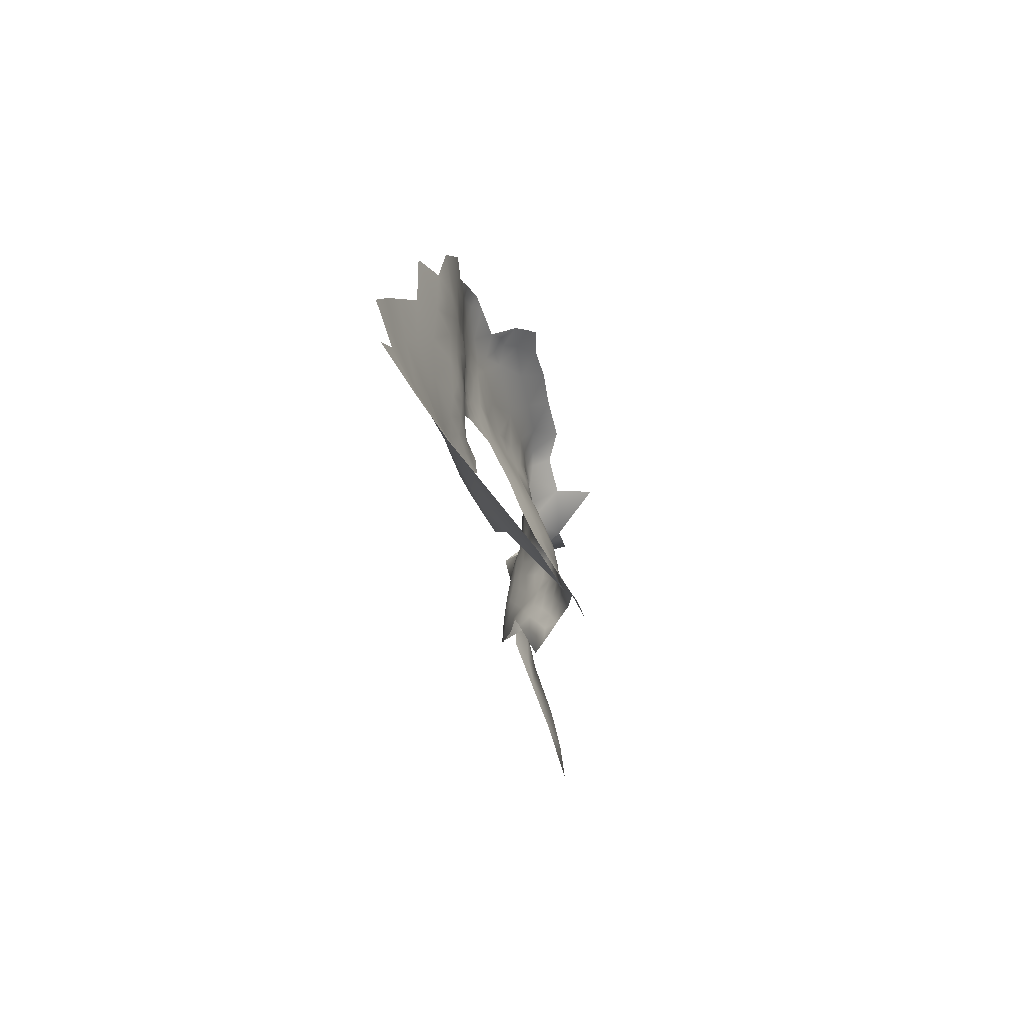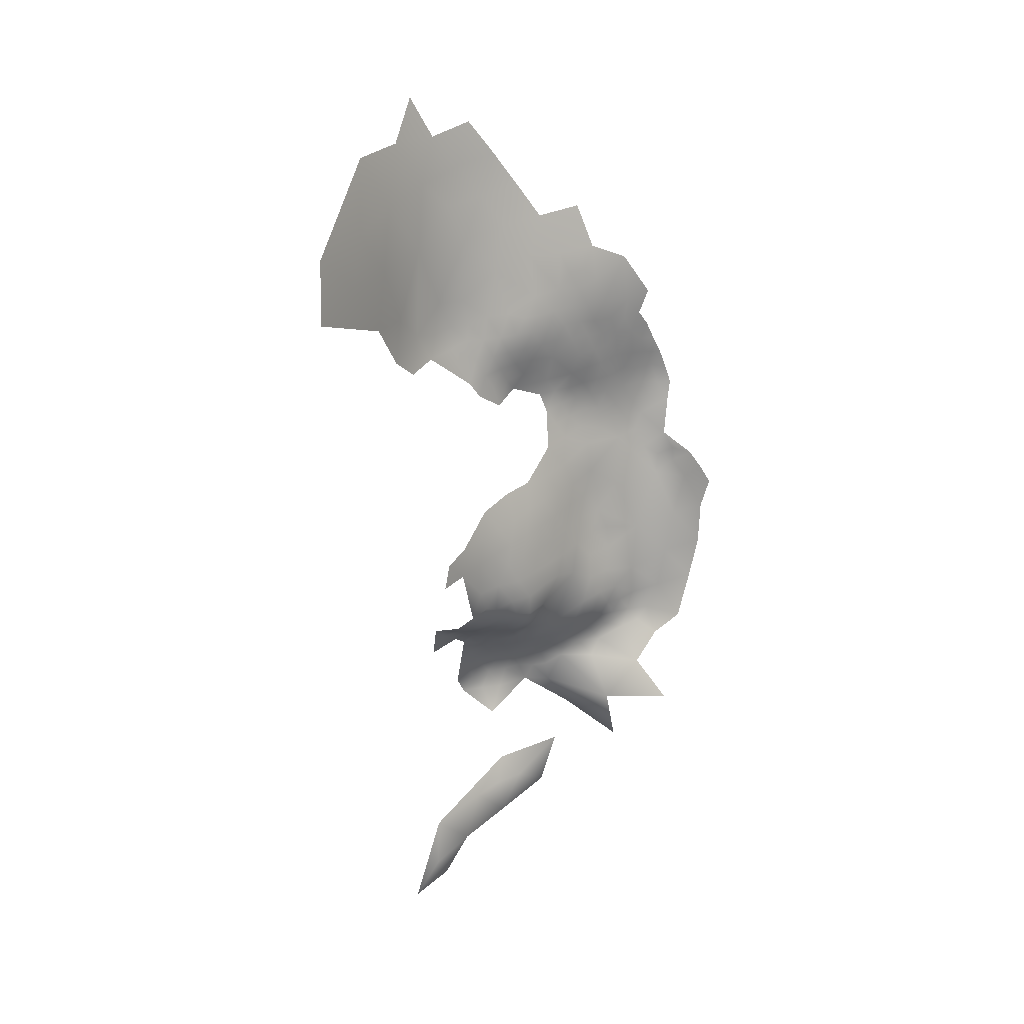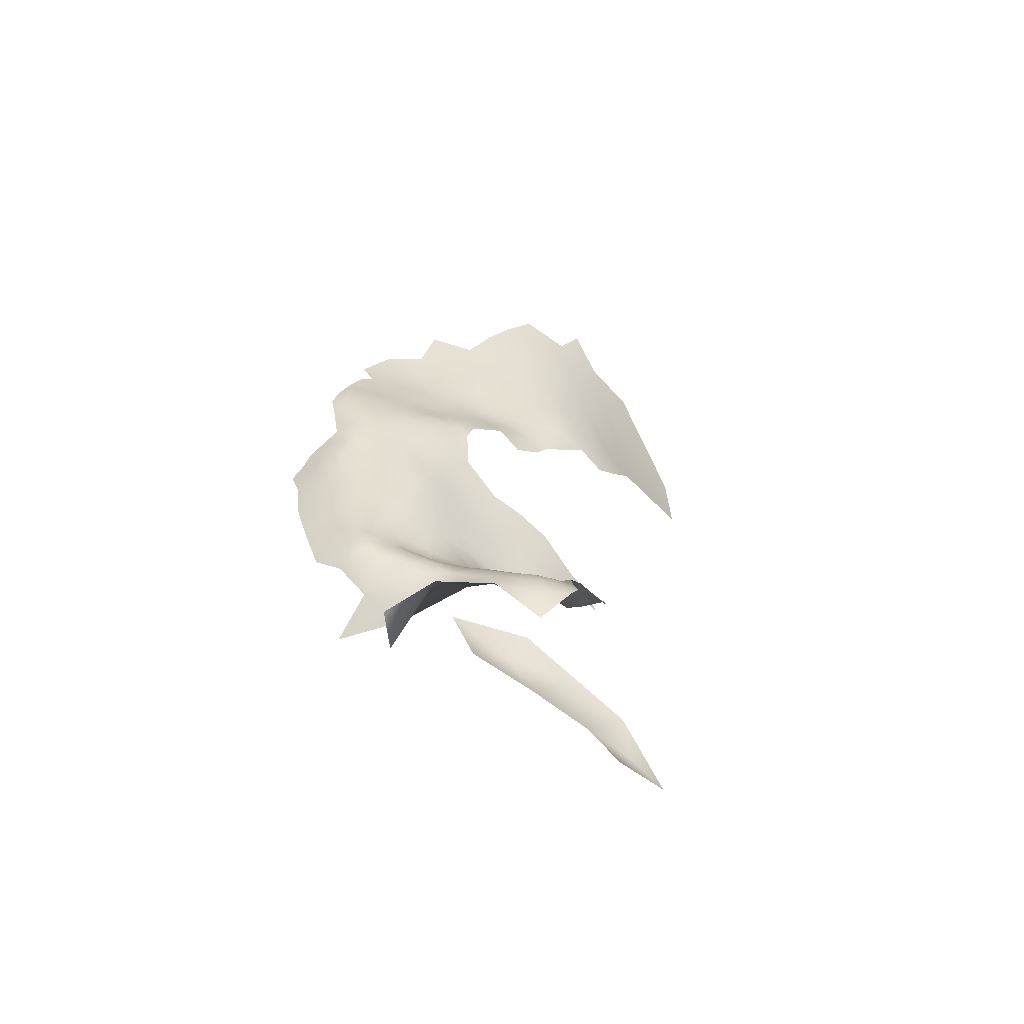
<metadata>
{"format":"obj","ext":"obj","renderer":"f3d","projection":"perspective","resolution":1024,"background":"white","views":[{"elev":63.8,"azim":-9.5,"up":"+Y"},{"elev":33.1,"azim":52.7,"up":"+Y"},{"elev":-71.7,"azim":-116.3,"up":"+Y"}]}
</metadata>
<code>
v -372.6 -394 -480.2
v -373.7 -371.8 -492.3
v -374.5 -368.9 -490.1
v -373.7 -368.1 -494.2
v -373.4 -374.3 -494
v -373.6 -375 -490.6
v -373.3 -377 -492.7
v -374.3 -374.6 -487.6
v -374.2 -371.9 -489.4
v -374.7 -371.6 -486.5
v -375.2 -371.3 -483.2
v -375.2 -368.2 -485.3
v -374.9 -374 -484.9
v -374.6 -376.9 -485.9
v -374.7 -376.8 -483.1
v -375.1 -373.7 -481.8
v -375.3 -373.5 -478.3
v -375.5 -370.7 -480.3
v -374.8 -376.7 -479.7
v -376.3 -367.7 -478.8
v -376.8 -367.6 -475.4
v -377.5 -364.1 -476.9
v -375.9 -370.4 -477.1
v -376.3 -370.3 -473.8
v -376.6 -370.1 -470.4
v -377 -367.6 -472.2
v -376 -372.8 -475.5
v -376.2 -373 -472.2
v -376.6 -372.8 -468.7
v -377.1 -372.8 -465.7
v -377.5 -372.7 -462.6
v -377.8 -369.8 -464.5
v -377.2 -369.9 -467.4
v -376.9 -375.4 -467.1
v -377.2 -375.5 -464
v -376.4 -375.4 -470.3
v -377.5 -367.5 -469.5
v -376 -376 -474.4
v -378.6 -366.4 -466.8
v -378.2 -364.4 -472.3
v -376.4 -377.9 -471.5
v -376.8 -377.9 -468.7
v -378.6 -369.6 -461.5
v -377.1 -375.7 -460.7
v -377.9 -372.5 -459.3
v -376.5 -380.2 -470.4
v -375.6 -367.9 -481.9
v -379.6 -366.1 -463
v -377.7 -361.9 -479.5
v -376.7 -364.7 -480.6
v -377.1 -361.9 -482.3
v -376.1 -364 -484.2
v -376.9 -376 -457.2
v -379.3 -369.1 -458.5
v -374.7 -379.7 -481.6
v -377.1 -378.1 -465.4
v -376.7 -378.3 -462.1
v -376.2 -380.3 -473.5
v -376.3 -382.8 -472
v -375.9 -382.9 -475
v -375.4 -383.1 -477.9
v -375.2 -380.2 -478.3
v -375 -382.8 -480.7
v -375.3 -385.5 -479.4
v -375.4 -385.6 -476
v -375.2 -385.9 -472.7
v -374.7 -385.6 -482.4
v -374.6 -382.9 -483.7
v -374 -388.7 -483.9
v -374.7 -388 -480.7
v -374.7 -388.4 -477.4
v -374.2 -388.6 -474
v -373.4 -391.6 -475.5
v -372.5 -391.5 -471
v -371.5 -395.6 -473.9
v -373.9 -390.9 -479.7
v -374.1 -382.8 -486.8
v -373.5 -388.5 -487.2
v -374.2 -385.7 -485.5
v -372.9 -388.6 -490.5
v -370.3 -395.8 -468.8
v -369.5 -399.3 -471.2
v -368.4 -399.3 -466.7
v -367.8 -402.9 -469.2
v -366.8 -402.8 -465.2
v -369 -402.9 -473.5
v -366.2 -406.6 -467.3
v -370 -402.9 -477.6
v -370.4 -399.7 -475.2
v -370.5 -403 -481
v -369.1 -406.6 -480.2
v -368.7 -406.4 -475.6
v -368 -410.3 -481.4
v -366.8 -410.1 -473.5
v -367.3 -406.6 -471.1
v -369.8 -403 -484.9
v -365.9 -402.8 -461.2
v -367.7 -399 -463
v -365.2 -406.4 -463.2
v -364.3 -406.3 -459
v -364.8 -410 -465.5
v -363.9 -409.8 -461.3
v -363.2 -409.6 -457.1
v -363.6 -413.1 -463.7
v -362.6 -413.5 -459.4
v -364.4 -413.3 -467.3
v -363.4 -417.1 -463.3
v -362.3 -416.9 -459.2
v -363 -419.6 -460.6
v -365.7 -410.2 -469.3
v -364 -405.9 -455.7
v -371.2 -399.1 -480
v -363.1 -419 -458
v -362.6 -416.1 -456.4
v -366.7 -399.6 -459
v -369.8 -395.1 -464.3
v -373.5 -379.5 -490.9
v -373 -379.9 -493.7
v -372 -380.3 -496.3
v -372.7 -382.7 -494.9
v -373.3 -382.9 -491.7
v -372.7 -385.6 -492.8
v -362.5 -412.7 -455.4
v -363.2 -408.7 -452.9
v -373.7 -385.6 -489
v -372.8 -391.2 -488.8
v -371.8 -388.4 -493.5
v -371.5 -386 -495.5
v -371.2 -383.4 -497.1
v -370.3 -386 -497.5
v -369.5 -388.9 -496.4
v -373.3 -390.9 -486.1
v -371.9 -394.9 -487
v -371.7 -391.4 -492
v -371.5 -394.1 -490.4
v -369.8 -397.3 -491.2
v -375.9 -381.7 -462.7
v -377.5 -380.5 -467
v -372.8 -377.4 -495.2
v -362.7 -413.1 -452
v -364.6 -402.9 -453.3
v -365.2 -414.8 -471.4
v -364.2 -421.3 -459.4
v -363.9 -418.7 -455.2
v -364.9 -417.4 -475.2
v -366.1 -423.1 -458.5
v -367.6 -425.5 -459.8
v -366.6 -422.4 -455.9
v -368.1 -424.8 -456.1
v -368 -422.8 -453.5
v -365.6 -422.9 -461.4
v -369.1 -427.6 -458.2
v -368.5 -428 -461
v -367.4 -427.6 -463.4
v -369.2 -430.2 -462.5
v -370 -429.8 -459.8
v -368.4 -430.4 -465.2
v -369.5 -432.8 -463.9
v -370.4 -432.4 -461.2
v -370.1 -434.9 -462.7
v -371 -435.1 -460.1
v -372 -435.1 -457
v -368.4 -433 -466.6
v -369.1 -435.6 -465.2
v -371.4 -432.2 -458.6
v -369.6 -438.2 -463.7
v -368 -435.5 -467.4
v -367.3 -430.4 -467.8
v -372.2 -432.4 -455.6
v -372.7 -432.6 -452.8
v -371.8 -430 -453.9
v -371 -429.9 -456.9
v -372.9 -435.2 -454.1
v -373.4 -435.1 -450.9
v -373.4 -438.1 -452.2
v -371.8 -437.9 -455.4
v -372 -430.2 -450.6
v -371.1 -427.6 -452.4
v -370.3 -427.5 -455
v -368.8 -441.9 -455.5
v -369.5 -425 -453.1
v -371.1 -424.8 -450.9
v -370.7 -422.9 -448.7
v -369.4 -422.7 -451.3
v -368.6 -420.8 -449.3
v -369.2 -420.7 -446.5
v -368.7 -421.9 -442.5
v -368.3 -418.9 -444.6
v -367.6 -418.8 -447.3
v -366.6 -417.1 -445.1
v -365.2 -417.1 -447.5
v -366.3 -418.9 -449.8
v -364.1 -416.7 -450.7
v -367.6 -420.9 -451.6
v -364.5 -415.3 -445
v -363.5 -414.6 -448.4
v -367.3 -416.1 -442.2
v -365.4 -418.8 -452.3
v -366.6 -433.8 -469.9
v -367.2 -438.6 -467.5
v -362.2 -412.4 -446.6
v -362.8 -408.4 -448.8
v -362.5 -411.9 -449.8
v -364.8 -421.1 -456.8
v -368.8 -395 -459
v -373 -392.4 -483.8
v -379.2 -358.4 -478.5
v -374.1 -379 -487.8
v -373.9 -382 -489.3
v -376.3 -378.7 -458.8
v -363.6 -403.1 -449.2
v -362.1 -402.6 -444.5
v -360.8 -402.4 -439.9
v -363.8 -398.5 -446.2
v -365.1 -399.2 -451.1
v -361.8 -399 -441.5
v -374.6 -379.8 -484.6
v -364.1 -421.4 -473.1
v -364.2 -421.1 -477.1
v -363.9 -424.1 -475.6
v -364 -424.1 -472.9
v -364.7 -426.6 -474.3
v -364 -424.2 -478.8
v -363.9 -424.5 -481.8
v -364.5 -426.7 -477.4
v -365.4 -417.7 -479.2
v -366.8 -413.9 -481.2
v -365.2 -429.3 -475.7
v -364.8 -429.2 -478.6
v -364 -426.9 -480.1
v -364.4 -432 -477.3
v -368.1 -409.8 -477.8
v -366.4 -413.5 -476.1
v -366.2 -420.7 -454.1
v -378.1 -359.5 -481.2
v -378.1 -358.4 -484.7
v -370.5 -438.2 -458.5
v -379.4 -369.8 -455.4
v -379.8 -366.2 -452.3
v -378.7 -364.7 -447.9
v -381 -361.3 -453.9
v -380.4 -366.1 -456.1
v -378.2 -369.5 -450.1
v -381.1 -362.5 -458.9
v -380.1 -366.6 -459.4
v -376.2 -369.9 -445.2
v -377.9 -360.3 -444.1
v -375.9 -366.5 -441.7
v -363.1 -416 -453.4
v -367.9 -398.9 -493.3
v -365.8 -399.7 -495
v -363.3 -397.7 -497
v -363.2 -402.3 -495.9
v -366.3 -397.5 -495.3
v -360.9 -399.9 -497.6
v -367.1 -402.1 -492.3
v -359.2 -402.4 -498.3
v -363.3 -427.2 -483.4
v -364.4 -421.5 -481
v -363.6 -424 -484.9
v -368.1 -394.9 -494.7
v -365.7 -428.8 -472.5
v -366 -431.7 -473.6
v -364 -434.7 -475.3
v -366 -428 -468.8
v -365.9 -399.2 -455.1
v -367.1 -395.4 -452.9
v -365.1 -402.8 -457.2
v -362.8 -430.1 -481.7
v -361.9 -429.4 -484.5
v -364.9 -425.9 -471.1
v -359.4 -407.1 -496.8
v -366.3 -430.3 -470.4
v -367 -428.2 -466.1
v -365.4 -424.3 -467
v -358.3 -430.7 -486
v -361.6 -427 -486.5
v -367.3 -459.1 -450.9
v -367.5 -458.6 -455.8
v -369.7 -454.9 -458.3
v -366.9 -458.5 -460.5
v -358 -413.6 -495.3
v -357.4 -420.1 -493
v -361.8 -416 -490.7
v -361.1 -422.4 -488.6
v -364.3 -418.9 -485
v -366 -411.4 -486.9
v -362.8 -409 -493.2
v -356.2 -427.1 -489.7
v -376.1 -361.3 -490.4
v -389.5 -328.3 -455.2
v -389.1 -334.9 -466.5
v -387.9 -335.2 -458.3
v -387.4 -340.7 -470.3
v -387 -341.1 -462.6
v -385.2 -341.7 -454.2
v -385.4 -346.8 -466.3
v -385.3 -346.5 -473.6
v -381.9 -351.3 -450.9
v -381.5 -342.1 -445.2
v -377.2 -343.1 -436.8
v -382.4 -332.9 -440.8
v -385.9 -333.7 -449.8
v -378 -350.9 -441.6
v -381.2 -351.6 -483.6
v -382.5 -352 -476.4
v -383.4 -352.3 -469.4
v -383.4 -353.1 -461.2
v -381.4 -359.3 -466.2
v -380.7 -358 -472.8
v -385.1 -346.6 -459
v -374 -349.9 -433.4
v -372 -342.3 -426.3
v -368.6 -351.2 -423.7
v -374.7 -358.9 -437.8
v -362.1 -450.3 -478.6
v -350.5 -439.2 -481.9
v -356.6 -448.7 -475
v -367.6 -454.4 -469.7
v -369.3 -448.1 -473.6
v -366.6 -462 -465.5
v -364 -470.5 -440.9
v -363.7 -466.6 -438.8
v -364.3 -464.8 -446
v -365.8 -459.4 -440.7
v -365.9 -464.1 -455.7
v -363.5 -471.8 -433.8
v -358.2 -440.6 -474.4
v -357.5 -434.8 -481
f 194 150 184
f 184 150 181
f 184 181 182
f 153 156 152
f 184 185 194
f 223 230 225
f 230 229 225
f 155 156 153
f 151 146 143
f 160 159 158
f 198 234 194
f 265 273 168
f 154 155 153
f 265 274 275
f 60 59 58
f 234 150 194
f 161 159 160
f 171 178 179
f 158 159 155
f 118 119 120
f 41 42 36
f 69 78 132
f 147 146 151
f 147 153 152
f 68 79 67
f 186 189 185
f 154 274 157
f 154 157 155
f 195 191 190
f 150 149 181
f 109 143 113
f 159 165 156
f 159 156 155
f 34 56 35
f 34 35 30
f 158 157 163
f 158 155 157
f 184 182 183
f 184 183 185
f 7 139 118
f 164 158 163
f 164 160 158
f 189 186 188
f 139 119 118
f 7 118 117
f 41 46 42
f 63 64 61
f 63 61 62
f 31 30 35
f 34 30 29
f 192 198 194
f 172 171 179
f 172 169 171
f 68 77 79
f 204 146 148
f 204 143 146
f 270 269 258
f 9 2 6
f 186 185 183
f 16 11 13
f 173 169 162
f 170 169 173
f 170 171 169
f 167 164 163
f 148 150 234
f 148 149 150
f 34 36 42
f 34 29 36
f 169 172 165
f 189 191 192
f 65 60 61
f 172 156 165
f 78 126 132
f 204 148 234
f 204 144 113
f 204 113 143
f 263 231 264
f 163 157 168
f 46 58 59
f 177 178 171
f 177 171 170
f 192 185 189
f 192 194 185
f 262 222 228
f 192 193 198
f 161 165 159
f 33 25 29
f 15 217 55
f 13 8 14
f 274 168 157
f 274 265 168
f 67 79 69
f 130 128 129
f 208 117 209
f 41 58 46
f 67 63 68
f 67 64 63
f 80 134 126
f 19 15 55
f 174 170 173
f 42 56 34
f 195 196 191
f 167 163 199
f 220 225 222
f 220 223 225
f 190 189 188
f 190 191 189
f 228 225 229
f 228 222 225
f 42 138 56
f 254 252 251
f 263 228 231
f 263 262 228
f 133 132 126
f 133 206 132
f 46 138 42
f 55 63 62
f 199 163 168
f 203 196 201
f 10 8 13
f 199 168 273
f 69 70 67
f 119 129 120
f 33 30 32
f 33 29 30
f 20 47 18
f 20 18 23
f 64 67 70
f 178 182 181
f 224 230 223
f 3 2 9
f 3 4 2
f 11 12 10
f 11 10 13
f 16 18 11
f 24 23 27
f 21 23 24
f 78 125 80
f 78 80 126
f 160 164 166
f 65 61 64
f 127 122 128
f 200 166 164
f 200 164 167
f 253 252 255
f 127 134 80
f 9 8 10
f 9 6 8
f 17 18 16
f 131 128 130
f 37 25 33
f 50 20 22
f 253 251 252
f 125 79 77
f 219 223 220
f 32 30 31
f 234 144 204
f 253 255 257
f 44 45 31
f 44 31 35
f 14 208 217
f 14 217 15
f 78 69 79
f 78 79 125
f 131 127 128
f 250 251 256
f 26 25 37
f 38 41 36
f 38 36 28
f 43 32 31
f 172 152 156
f 21 22 20
f 21 20 23
f 23 17 27
f 23 18 17
f 24 28 25
f 173 175 174
f 173 176 175
f 208 209 77
f 222 262 271
f 176 173 162
f 162 169 165
f 162 165 161
f 27 28 24
f 27 38 28
f 26 21 24
f 26 24 25
f 179 178 181
f 152 172 179
f 260 277 258
f 260 258 224
f 51 50 49
f 5 139 7
f 28 36 29
f 28 29 25
f 259 224 223
f 219 259 223
f 114 108 113
f 114 113 144
f 19 55 62
f 15 13 14
f 15 16 13
f 22 49 50
f 231 228 229
f 126 135 133
f 126 134 135
f 5 6 2
f 5 7 6
f 210 44 57
f 210 53 44
f 121 209 117
f 50 51 52
f 258 230 224
f 50 47 20
f 244 245 242
f 21 26 40
f 76 71 70
f 222 221 220
f 222 271 221
f 230 269 229
f 230 258 269
f 197 190 188
f 64 70 71
f 64 71 65
f 39 37 33
f 249 114 144
f 108 109 113
f 39 33 32
f 11 18 47
f 11 47 12
f 179 181 149
f 193 192 191
f 193 191 196
f 19 16 15
f 19 17 16
f 198 144 234
f 92 91 232
f 40 22 21
f 53 45 44
f 152 179 149
f 57 44 35
f 57 35 56
f 277 270 258
f 94 233 142
f 263 273 262
f 107 109 108
f 48 39 32
f 48 32 43
f 146 149 148
f 218 220 221
f 218 219 220
f 235 49 207
f 235 51 49
f 195 201 196
f 93 232 91
f 66 59 60
f 66 60 65
f 121 120 122
f 147 149 146
f 147 152 149
f 73 72 71
f 73 71 76
f 92 86 88
f 195 190 197
f 262 273 265
f 262 265 271
f 100 111 268
f 43 45 54
f 43 31 45
f 88 91 92
f 80 122 127
f 101 87 110
f 82 89 86
f 123 114 249
f 123 249 140
f 187 188 186
f 120 129 128
f 120 128 122
f 72 66 65
f 72 65 71
f 89 88 86
f 202 203 201
f 90 91 88
f 55 217 68
f 55 68 63
f 77 68 217
f 77 217 208
f 98 83 85
f 125 77 209
f 125 209 121
f 103 111 100
f 103 124 111
f 268 111 141
f 268 266 115
f 268 141 266
f 121 117 118
f 121 118 120
f 105 108 114
f 105 114 123
f 97 268 115
f 47 50 52
f 198 193 249
f 198 249 144
f 253 256 251
f 101 102 99
f 242 245 54
f 242 54 238
f 154 275 274
f 271 265 275
f 43 54 245
f 43 245 48
f 145 219 218
f 88 112 90
f 84 95 87
f 95 110 87
f 73 74 72
f 87 101 99
f 226 259 219
f 226 219 145
f 236 51 235
f 124 103 123
f 124 123 140
f 100 99 102
f 125 122 80
f 125 121 122
f 101 110 106
f 101 106 104
f 87 85 84
f 263 199 273
f 102 103 100
f 99 97 85
f 99 85 87
f 105 107 108
f 215 266 141
f 84 82 86
f 83 84 85
f 102 101 104
f 239 243 240
f 267 266 215
f 98 85 97
f 142 106 110
f 241 242 239
f 241 244 242
f 82 75 89
f 103 105 123
f 103 102 105
f 104 107 105
f 104 105 102
f 89 112 88
f 140 196 203
f 94 142 110
f 94 110 95
f 140 249 193
f 140 193 196
f 12 47 52
f 215 141 211
f 237 176 162
f 237 162 161
f 142 233 145
f 281 279 280
f 203 124 140
f 203 202 124
f 109 151 143
f 147 154 153
f 254 251 250
f 233 94 232
f 37 40 26
f 212 213 216
f 98 97 115
f 75 74 73
f 210 57 137
f 94 92 232
f 137 57 56
f 137 56 138
f 208 14 8
f 58 41 38
f 285 277 260
f 180 176 237
f 250 261 254
f 60 62 61
f 100 268 97
f 100 97 99
f 238 239 242
f 211 212 214
f 211 214 215
f 81 75 82
f 261 250 136
f 116 81 83
f 116 83 98
f 174 177 170
f 216 214 212
f 95 84 86
f 3 9 10
f 206 69 132
f 82 84 83
f 82 83 81
f 117 6 7
f 81 74 75
f 92 95 86
f 92 94 95
f 166 161 160
f 166 237 161
f 243 239 238
f 17 38 27
f 246 240 243
f 177 182 178
f 59 138 46
f 233 226 145
f 286 285 260
f 260 224 259
f 260 259 286
f 272 253 257
f 238 54 45
f 227 226 233
f 218 221 271
f 276 270 277
f 208 6 117
f 208 8 6
f 206 1 76
f 227 232 93
f 227 233 232
f 133 135 136
f 231 229 269
f 154 147 151
f 131 134 127
f 58 62 60
f 73 76 1
f 187 197 188
f 261 136 135
f 136 250 256
f 261 135 134
f 76 70 69
f 76 69 206
f 205 98 115
f 205 116 98
f 106 107 104
f 236 52 51
f 264 199 263
f 252 254 261
f 3 10 12
f 91 90 96
f 207 49 22
f 19 38 17
f 112 96 90
f 74 66 72
f 286 259 226
f 141 111 124
f 131 261 134
f 187 186 183
f 248 240 246
f 248 247 240
f 282 283 284
f 200 167 199
f 48 245 244
f 309 307 310
f 1 206 133
f 180 175 176
f 205 115 266
f 205 266 267
f 276 269 270
f 240 241 239
f 285 284 283
f 288 284 287
f 286 284 285
f 288 282 284
f 39 40 37
f 286 226 227
f 107 151 109
f 307 308 297
f 286 287 284
f 286 227 287
f 238 45 53
f 236 235 207
f 307 306 310
f 289 276 277
f 282 288 272
f 307 297 298
f 307 298 306
f 287 227 93
f 309 308 307
f 290 52 236
f 295 292 294
f 311 297 308
f 311 295 297
f 211 141 124
f 211 124 202
f 142 145 218
f 75 73 1
f 289 277 285
f 75 112 89
f 75 1 112
f 322 327 323
f 297 295 294
f 297 294 298
f 212 211 202
f 306 207 310
f 288 253 272
f 116 74 81
f 267 215 214
f 278 280 279
f 288 256 253
f 218 271 275
f 293 292 295
f 329 269 276
f 315 247 248
f 299 296 311
f 296 295 311
f 296 293 295
f 180 237 166
f 324 323 325
f 324 322 323
f 326 279 281
f 309 39 48
f 289 285 283
f 326 278 279
f 324 278 326
f 328 329 317
f 290 4 3
f 305 207 306
f 305 236 207
f 310 207 22
f 310 22 40
f 243 238 53
f 309 48 244
f 303 291 293
f 304 315 312
f 303 293 296
f 329 231 269
f 212 202 201
f 299 304 300
f 319 321 281
f 301 304 312
f 301 300 304
f 300 296 299
f 290 12 52
f 290 3 12
f 325 278 324
f 309 310 40
f 309 40 39
f 329 264 231
f 287 93 91
f 287 91 96
f 328 264 329
f 303 300 302
f 303 296 300
f 313 301 312
f 312 314 313
f 326 281 321
f 299 311 308
f 319 281 280
f 304 247 315
f 302 300 301
f 308 309 244
f 287 256 288
f 308 241 299
f 308 244 241
f 328 199 264
f 320 166 200
f 325 323 327
f 299 247 304
f 299 241 240
f 299 240 247
f 314 312 315
f 325 280 278
f 313 302 301
f 62 38 19
f 62 58 38
f 151 275 154
f 142 107 106
f 107 275 151
f 275 142 218
f 275 107 142
f 133 112 1
f 256 133 136
f 133 96 112
f 256 96 133
f 96 256 287
f 320 318 316
f 328 200 199
f 320 328 318
f 200 328 320

</code>
